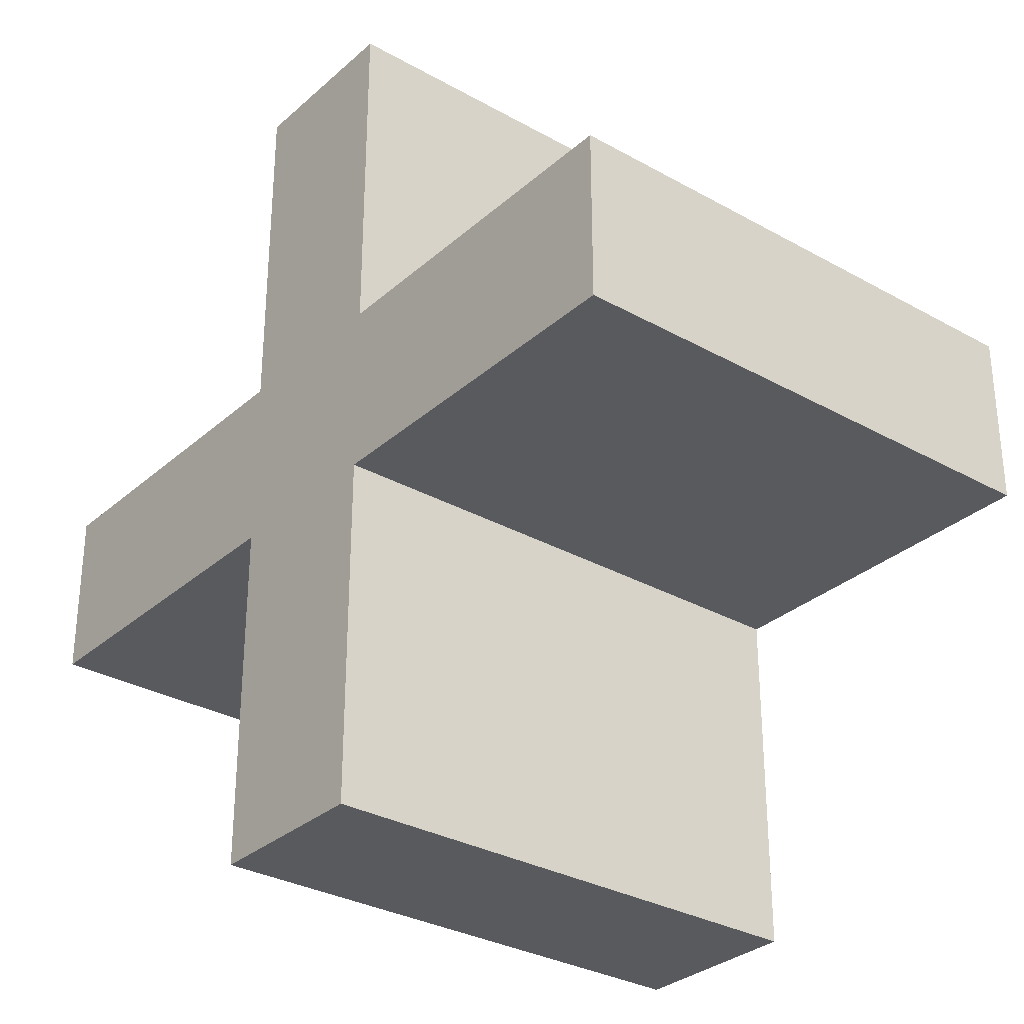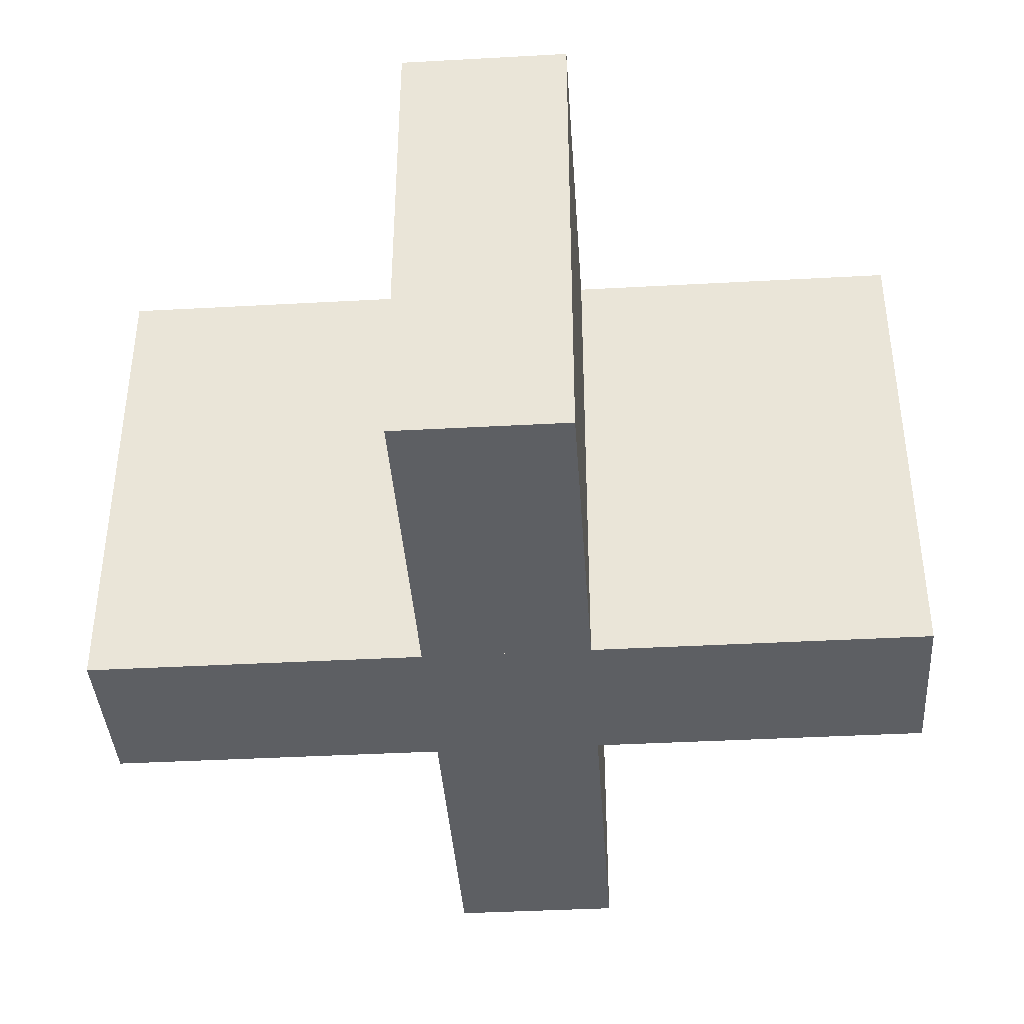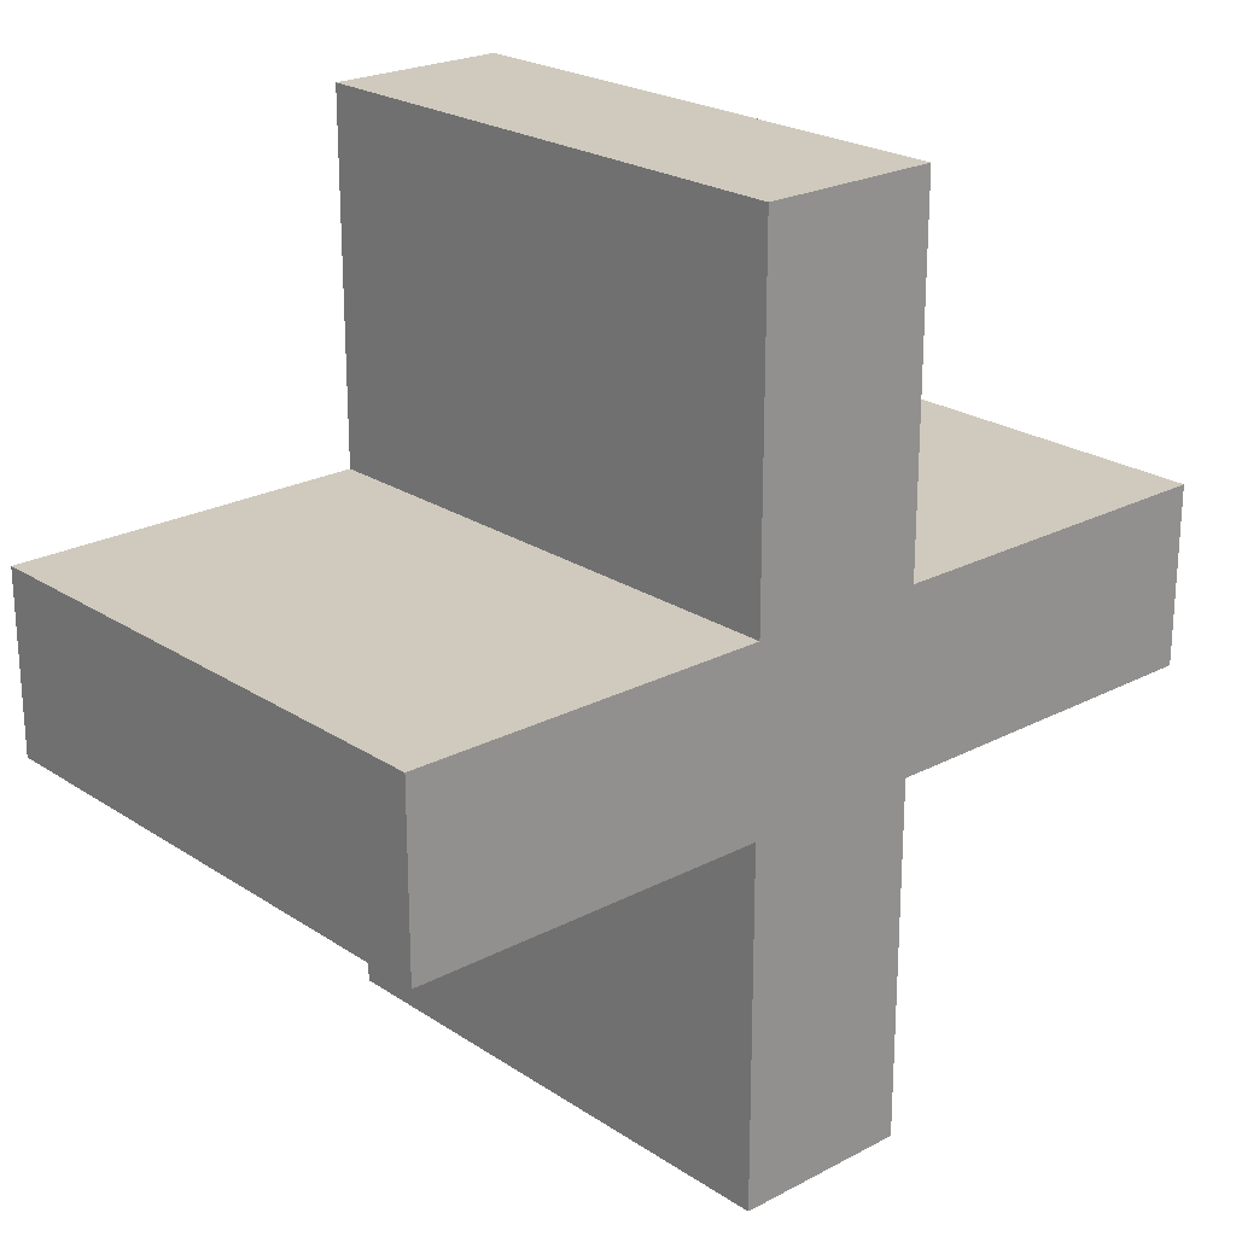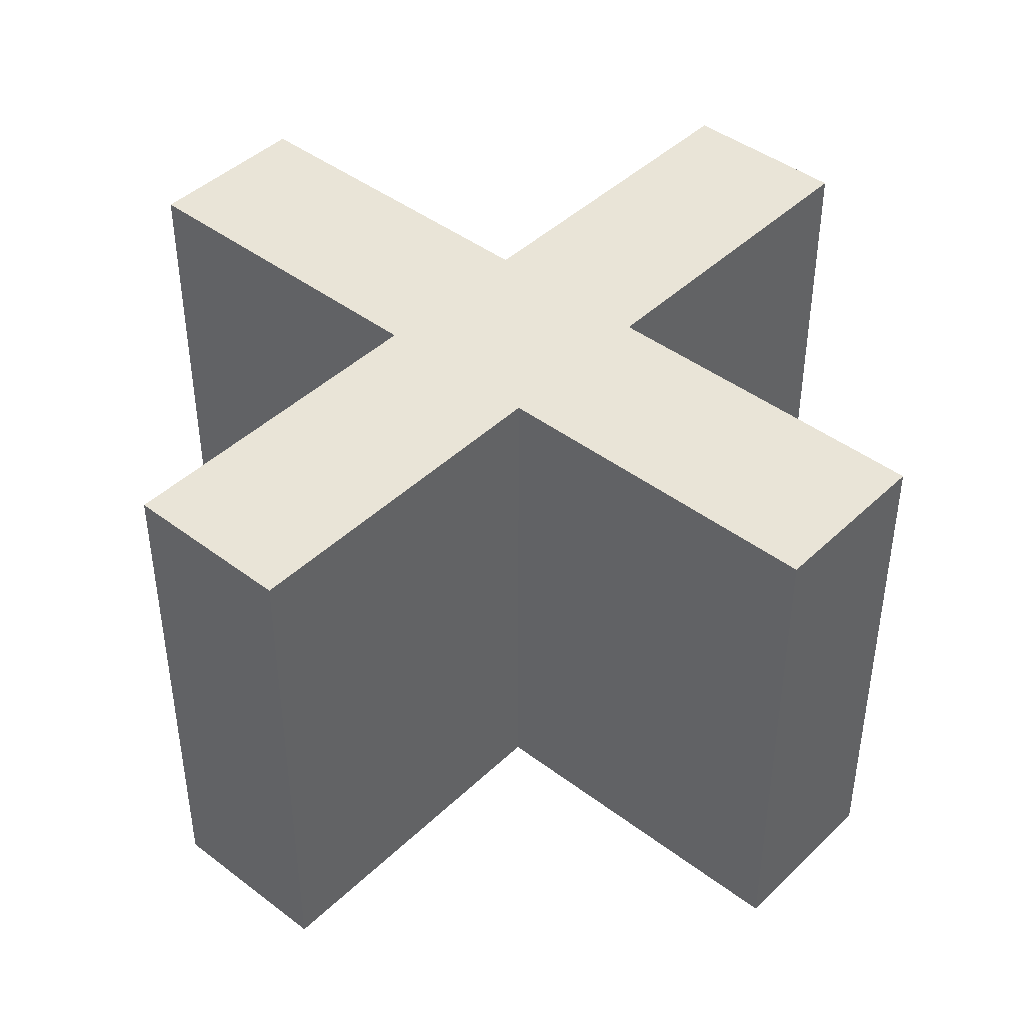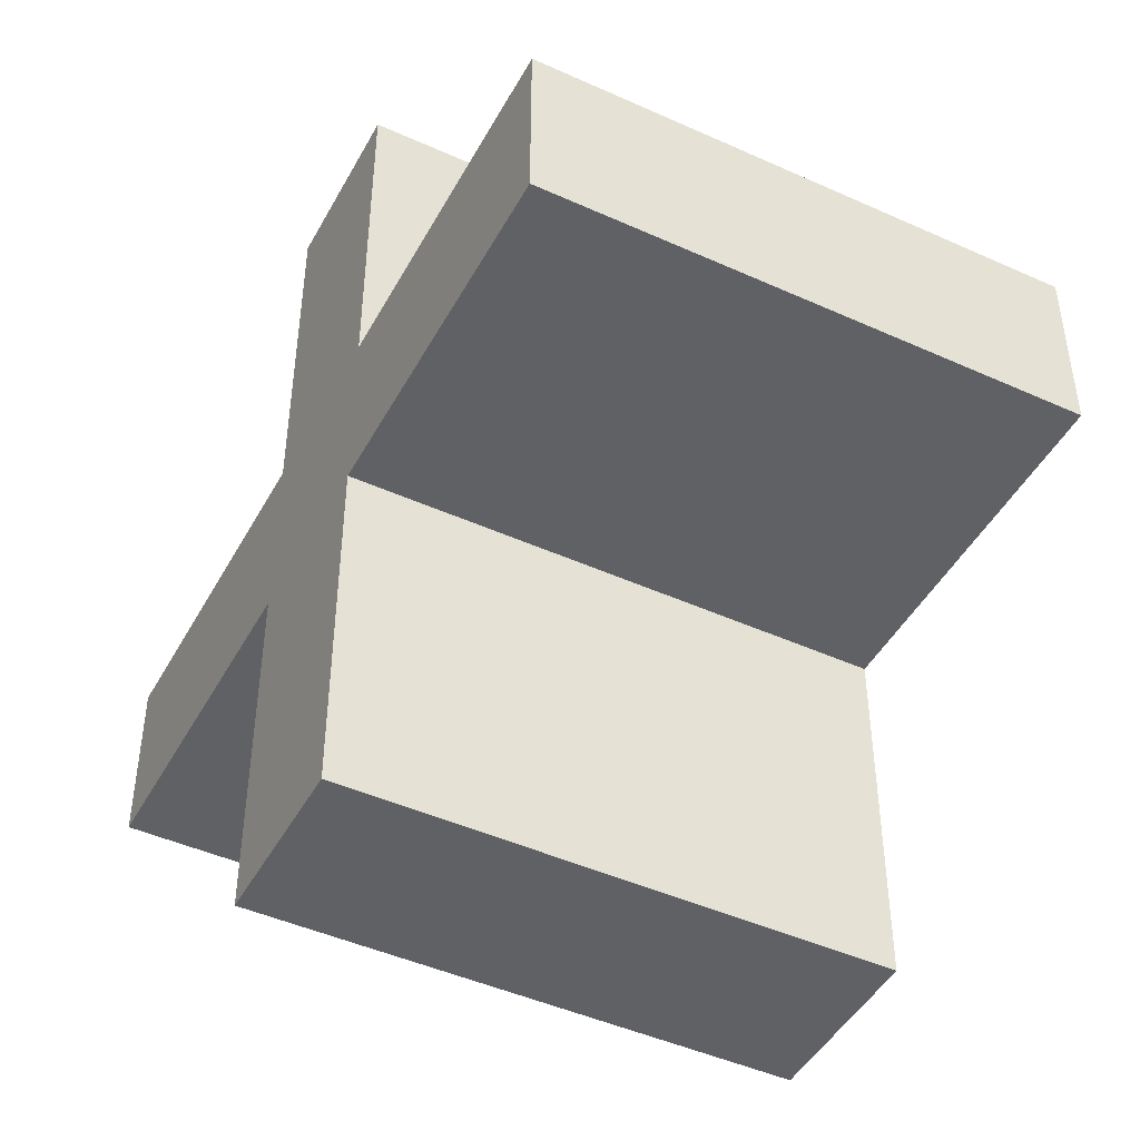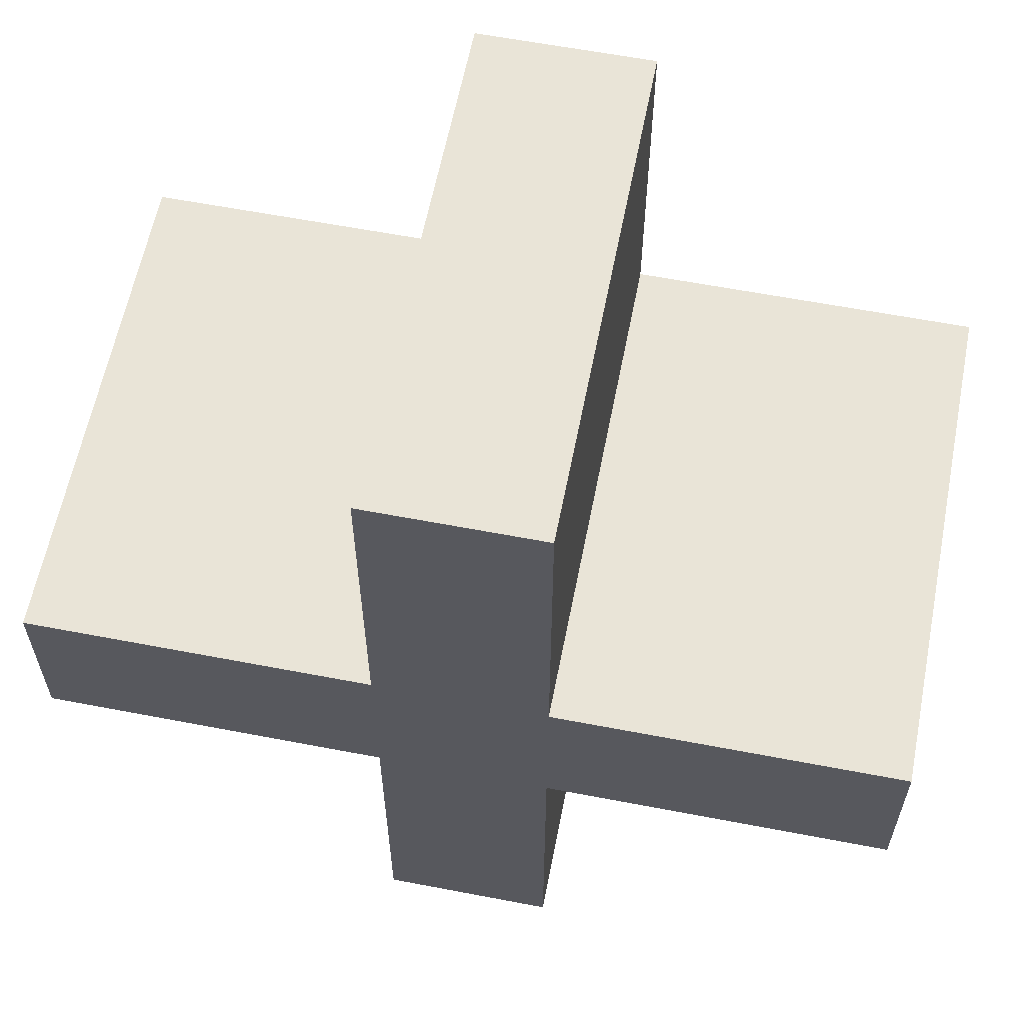
<metadata>
{"format":"obj","ext":"obj","renderer":"f3d","projection":"perspective","resolution":1024,"background":"white","views":[{"elev":-31.0,"azim":51.2,"up":"+Z"},{"elev":-39.8,"azim":3.9,"up":"+Y"},{"elev":22.9,"azim":138.1,"up":"+Z"},{"elev":43.4,"azim":131.8,"up":"+Y"},{"elev":-45.9,"azim":-117.4,"up":"+Z"},{"elev":60.8,"azim":-168.9,"up":"+Z"}]}
</metadata>
<code>
o Cube_Cube.001
v 1 0 -5
v 1 0 5
v -1 0 5
v -1 0 -5
v 1 6 -5
v 1 6 5
v -1 6 5
v -1 6 -5
v 5 0 -1
v 5 0 1
v -5 0 1
v -5 0 -1
v 5 6 -1
v 5 6 1
v -5 6 1
v -5 6 -1
f 1 2 3 4
f 5 8 7 6
f 1 5 6 2
f 2 6 7 3
f 3 7 8 4
f 5 1 4 8
f 9 10 11 12
f 13 16 15 14
f 9 13 14 10
f 10 14 15 11
f 11 15 16 12
f 13 9 12 16

</code>
